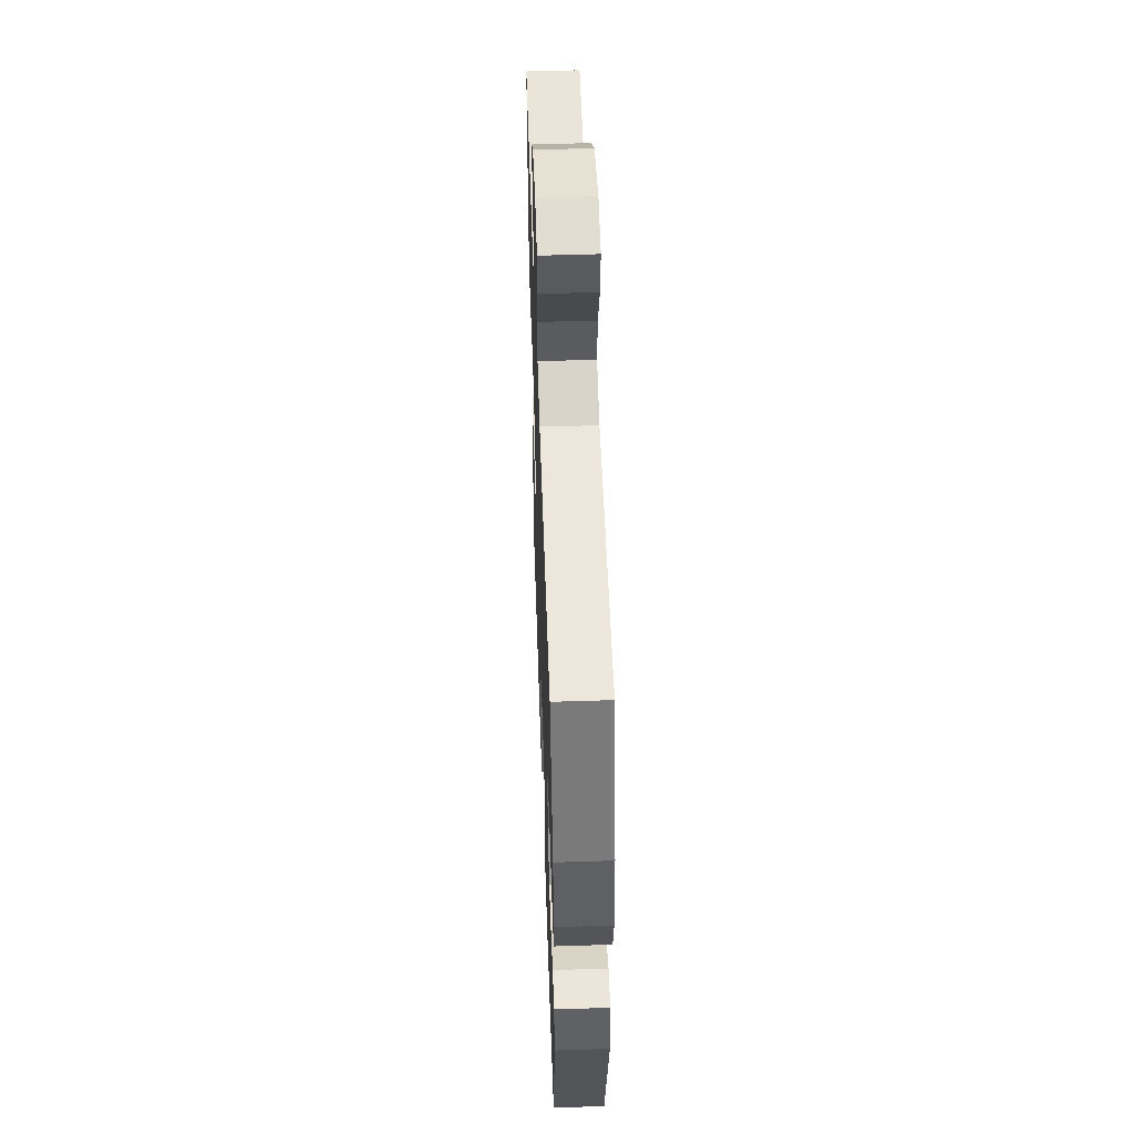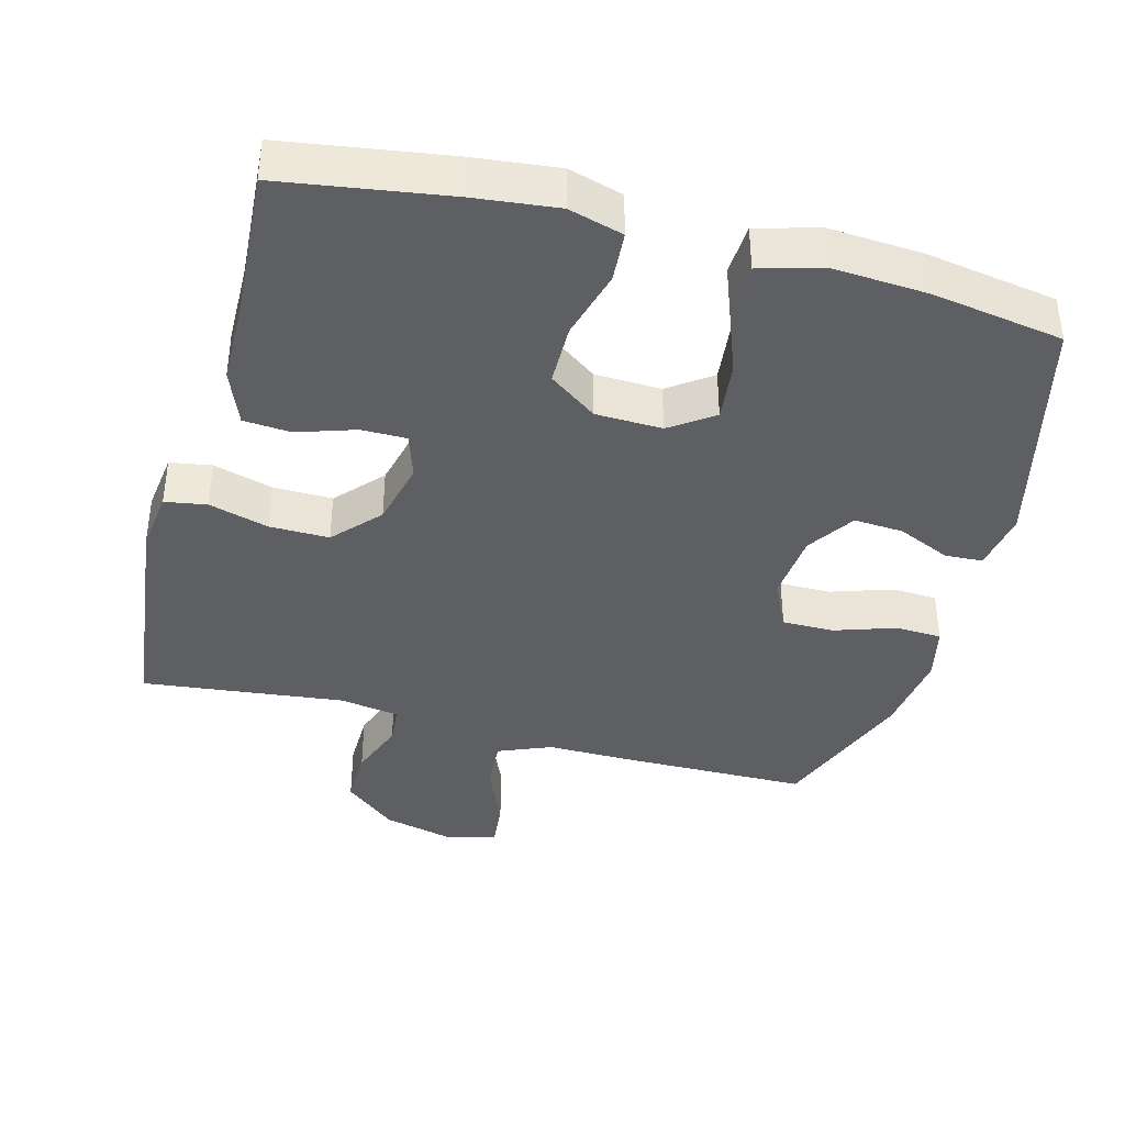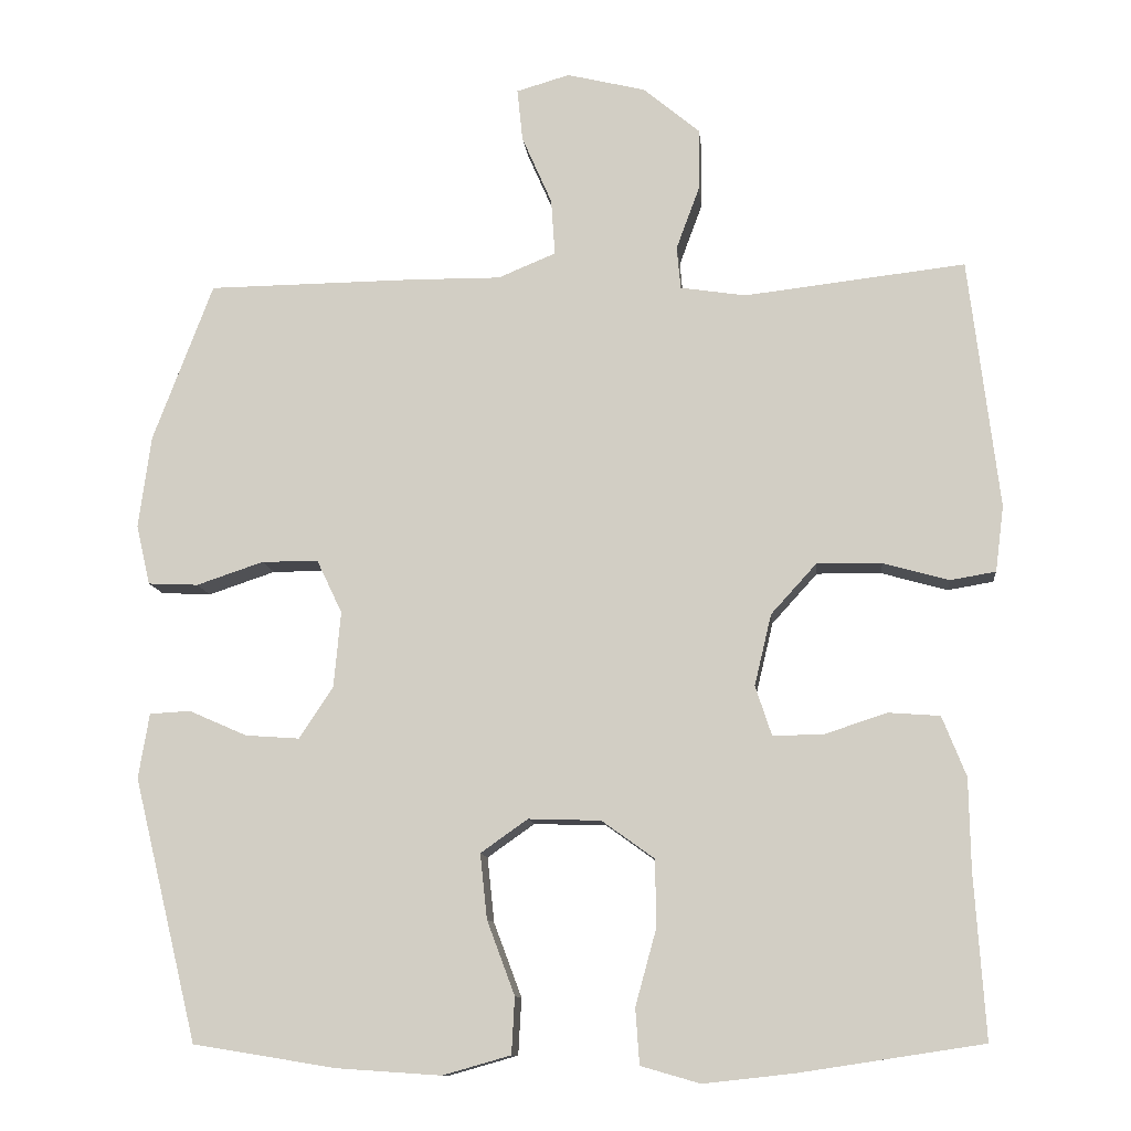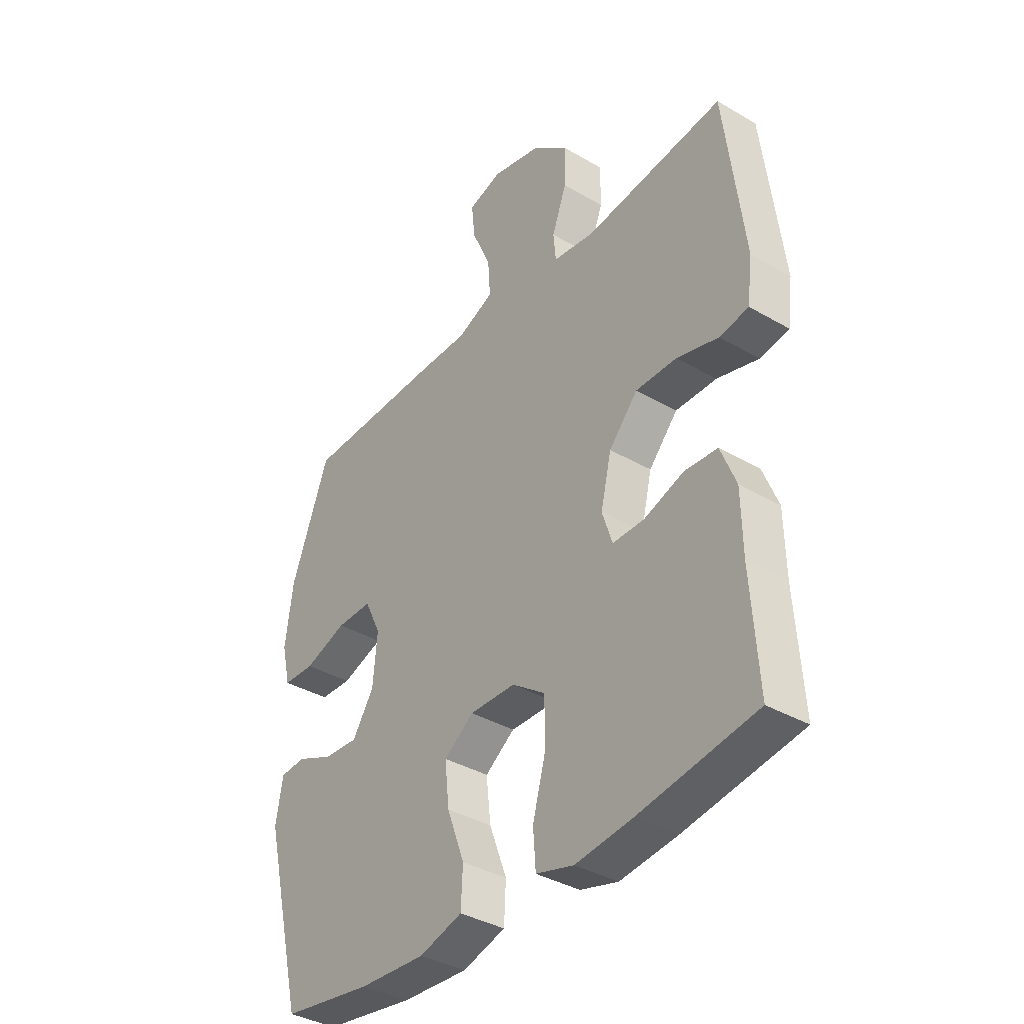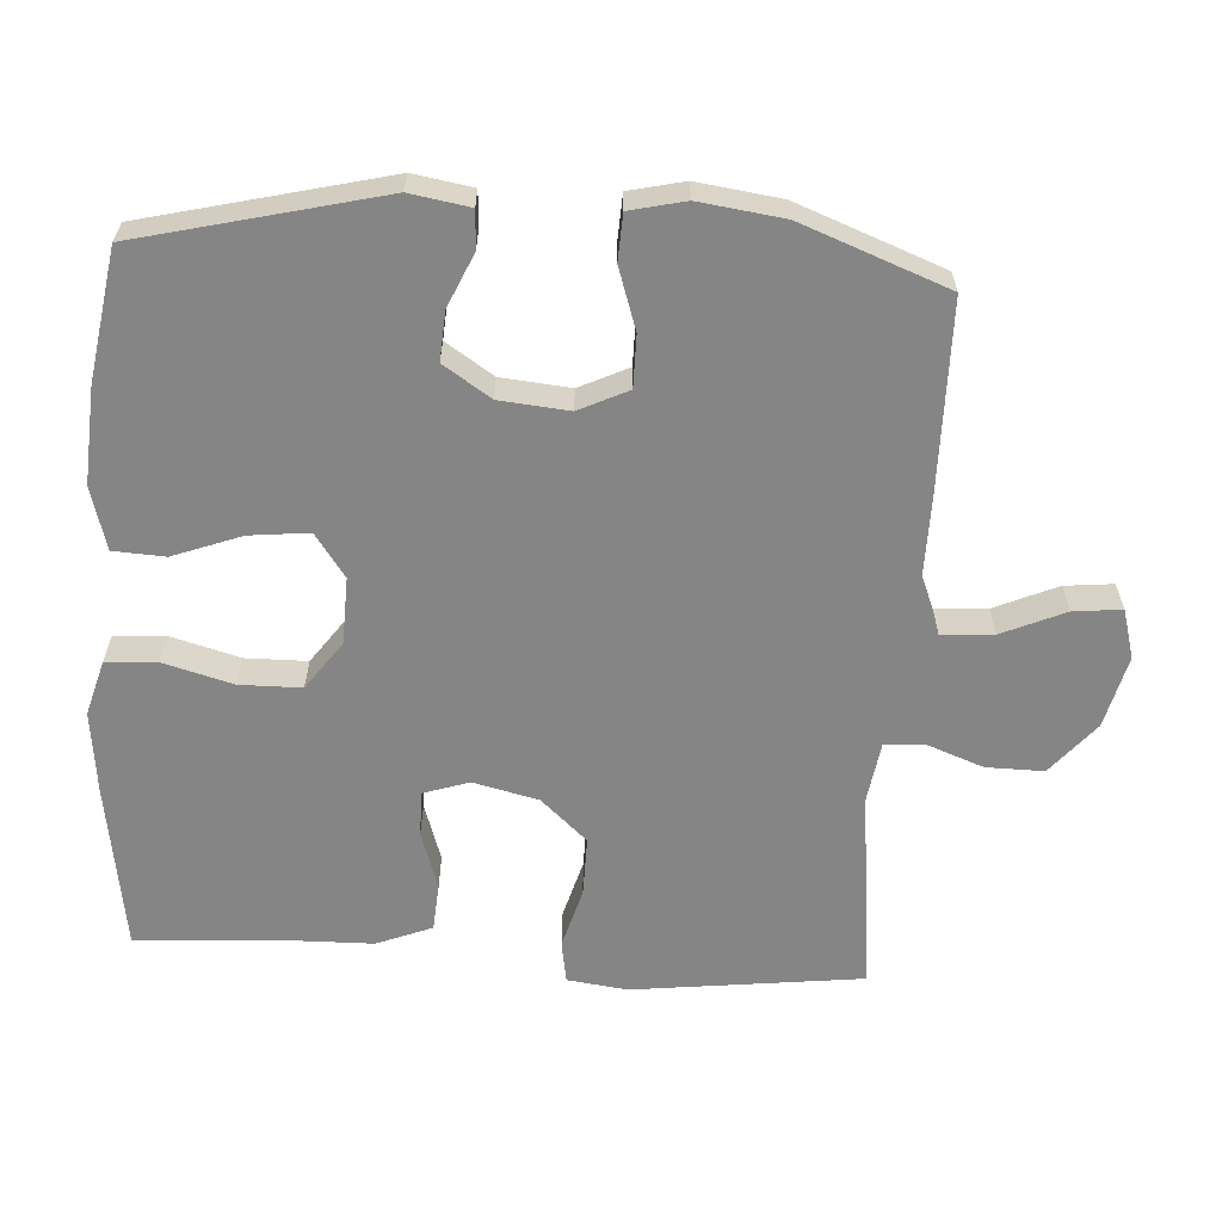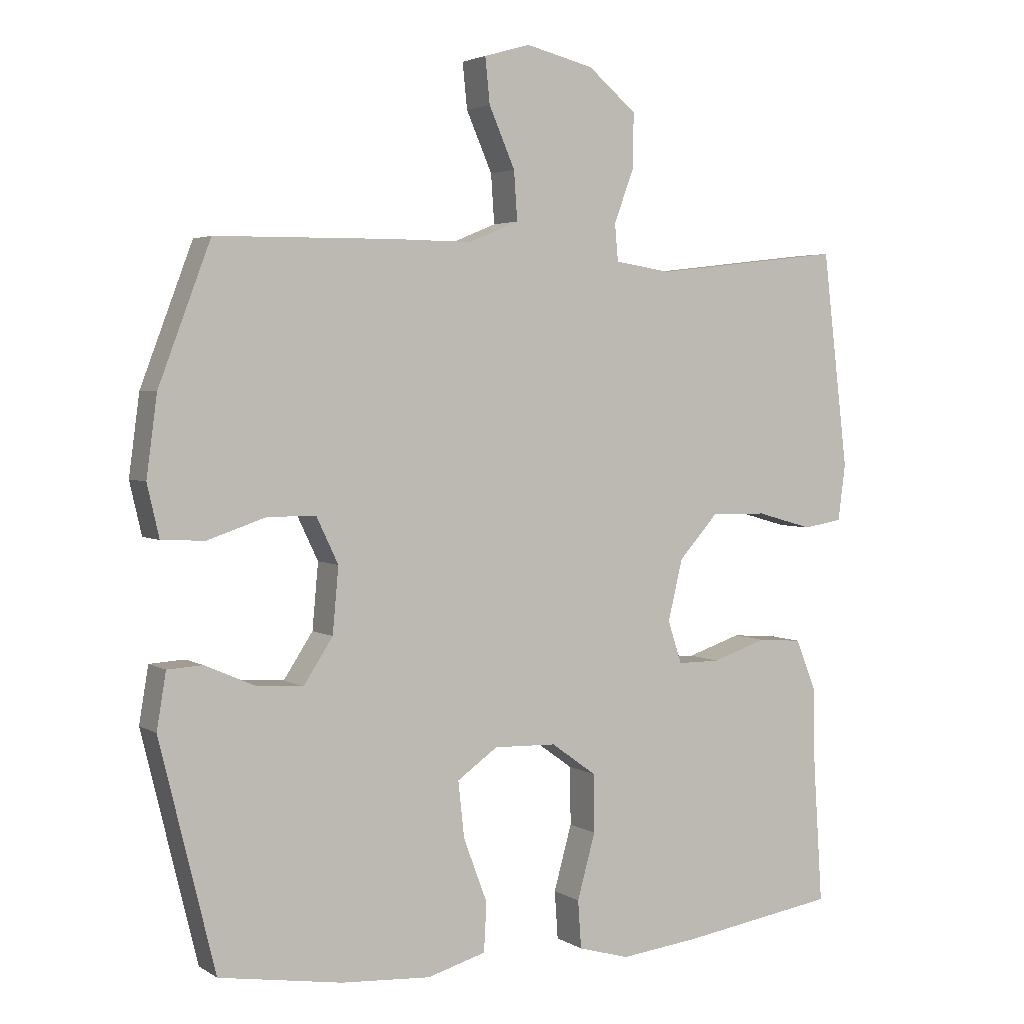
<metadata>
{"format":"obj","ext":"obj","renderer":"f3d","projection":"perspective","resolution":1024,"background":"white","views":[{"elev":52.8,"azim":-92.0,"up":"+Z"},{"elev":-39.5,"azim":165.0,"up":"+Y"},{"elev":-11.0,"azim":6.0,"up":"+Z"},{"elev":-37.5,"azim":53.3,"up":"+Z"},{"elev":-61.8,"azim":-93.6,"up":"+Y"},{"elev":3.4,"azim":-28.3,"up":"+Z"}]}
</metadata>
<code>
v -0.5 0.07 -0.5
v -0.583 0.07 -0.16
v -0.569 0.07 -0.076
v -0.516 0.07 -0.073
v -0.441 0.07 -0.106
v -0.371 0.07 -0.111
v -0.327 0.07 -0.044
v -0.318 0.07 0.054
v -0.351 0.07 0.123
v -0.424 0.07 0.123
v -0.511 0.07 0.094
v -0.576 0.07 0.097
v -0.594 0.07 0.175
v -0.578 0.07 0.294
v -0.5 0.07 0.5
v -0.234 0.07 0.503
v -0.113 0.07 0.502
v -0.038 0.07 0.533
v -0.043 0.07 0.606
v -0.082 0.07 0.695
v -0.089 0.07 0.763
v -0.02 0.07 0.783
v 0.082 0.07 0.758
v 0.155 0.07 0.697
v 0.154 0.07 0.616
v 0.124 0.07 0.535
v 0.129 0.07 0.48
v 0.214 0.07 0.467
v 0.5 0.07 0.5
v 0.539 0.07 0.176
v 0.528 0.07 0.091
v 0.469 0.07 0.081
v 0.384 0.07 0.105
v 0.3 0.07 0.106
v 0.241 0.07 0.041
v 0.219 0.07 -0.051
v 0.24 0.07 -0.115
v 0.304 0.07 -0.115
v 0.386 0.07 -0.088
v 0.453 0.07 -0.093
v 0.484 0.07 -0.171
v 0.486 0.07 -0.288
v 0.5 0.07 -0.5
v 0.263 0.07 -0.536
v 0.146 0.07 -0.549
v 0.069 0.07 -0.527
v 0.064 0.07 -0.455
v 0.091 0.07 -0.357
v 0.09 0.07 -0.27
v 0.022 0.07 -0.221
v -0.072 0.07 -0.218
v -0.133 0.07 -0.261
v -0.124 0.07 -0.345
v -0.088 0.07 -0.441
v -0.092 0.07 -0.514
v -0.18 0.07 -0.539
v -0.315 0.07 -0.53
v -0.5 0 -0.5
v -0.583 0 -0.16
v -0.569 0 -0.076
v -0.516 0 -0.073
v -0.441 0 -0.106
v -0.371 0 -0.111
v -0.327 0 -0.044
v -0.318 0 0.054
v -0.351 0 0.123
v -0.424 0 0.123
v -0.511 0 0.094
v -0.576 0 0.097
v -0.594 0 0.175
v -0.578 0 0.294
v -0.5 0 0.5
v -0.234 0 0.503
v -0.113 0 0.502
v -0.038 0 0.533
v -0.043 0 0.606
v -0.082 0 0.695
v -0.089 0 0.763
v -0.02 0 0.783
v 0.082 0 0.758
v 0.155 0 0.697
v 0.154 0 0.616
v 0.124 0 0.535
v 0.129 0 0.48
v 0.214 0 0.467
v 0.5 0 0.5
v 0.539 0 0.176
v 0.528 0 0.091
v 0.469 0 0.081
v 0.384 0 0.105
v 0.3 0 0.106
v 0.241 0 0.041
v 0.219 0 -0.051
v 0.24 0 -0.115
v 0.304 0 -0.115
v 0.386 0 -0.088
v 0.453 0 -0.093
v 0.484 0 -0.171
v 0.486 0 -0.288
v 0.5 0 -0.5
v 0.263 0 -0.536
v 0.146 0 -0.549
v 0.069 0 -0.527
v 0.064 0 -0.455
v 0.091 0 -0.357
v 0.09 0 -0.27
v 0.022 0 -0.221
v -0.072 0 -0.218
v -0.133 0 -0.261
v -0.124 0 -0.345
v -0.088 0 -0.441
v -0.092 0 -0.514
v -0.18 0 -0.539
v -0.315 0 -0.53
f 53 54 55 56
f 52 53 56 57
f 45 46 47 48
f 45 48 49
f 42 43 44 45
f 42 45 49
f 41 42 49 50
f 38 39 40 41
f 37 38 41 50
f 30 31 32 33
f 28 29 30 33
f 27 28 33 34
f 23 24 25 26
f 23 26 27
f 22 23 27
f 19 20 21 22
f 18 19 22 27
f 17 18 27 34
f 10 11 12 13
f 9 10 13 14
f 2 3 4 5
f 2 5 6
f 52 57 1 2
f 51 52 2 6
f 36 37 50 51
f 35 36 51 6
f 34 35 6 7
f 17 34 7 8
f 16 17 8 9
f 9 14 15 16
f 113 112 111 110
f 114 113 110 109
f 105 104 103 102
f 106 105 102
f 102 101 100 99
f 106 102 99
f 107 106 99 98
f 98 97 96 95
f 107 98 95 94
f 90 89 88 87
f 90 87 86 85
f 91 90 85 84
f 83 82 81 80
f 84 83 80
f 84 80 79
f 79 78 77 76
f 84 79 76 75
f 91 84 75 74
f 70 69 68 67
f 71 70 67 66
f 62 61 60 59
f 63 62 59
f 59 58 114 109
f 63 59 109 108
f 108 107 94 93
f 63 108 93 92
f 64 63 92 91
f 65 64 91 74
f 66 65 74 73
f 73 72 71 66
f 1 58 59 2
f 2 59 60 3
f 3 60 61 4
f 4 61 62 5
f 5 62 63 6
f 6 63 64 7
f 7 64 65 8
f 8 65 66 9
f 9 66 67 10
f 10 67 68 11
f 11 68 69 12
f 12 69 70 13
f 13 70 71 14
f 14 71 72 15
f 15 72 73 16
f 16 73 74 17
f 17 74 75 18
f 18 75 76 19
f 19 76 77 20
f 20 77 78 21
f 21 78 79 22
f 22 79 80 23
f 23 80 81 24
f 24 81 82 25
f 25 82 83 26
f 26 83 84 27
f 27 84 85 28
f 28 85 86 29
f 29 86 87 30
f 30 87 88 31
f 31 88 89 32
f 32 89 90 33
f 33 90 91 34
f 34 91 92 35
f 35 92 93 36
f 36 93 94 37
f 37 94 95 38
f 38 95 96 39
f 39 96 97 40
f 40 97 98 41
f 41 98 99 42
f 42 99 100 43
f 43 100 101 44
f 44 101 102 45
f 45 102 103 46
f 46 103 104 47
f 47 104 105 48
f 48 105 106 49
f 49 106 107 50
f 50 107 108 51
f 51 108 109 52
f 52 109 110 53
f 53 110 111 54
f 54 111 112 55
f 55 112 113 56
f 56 113 114 57
f 57 114 58 1

</code>
